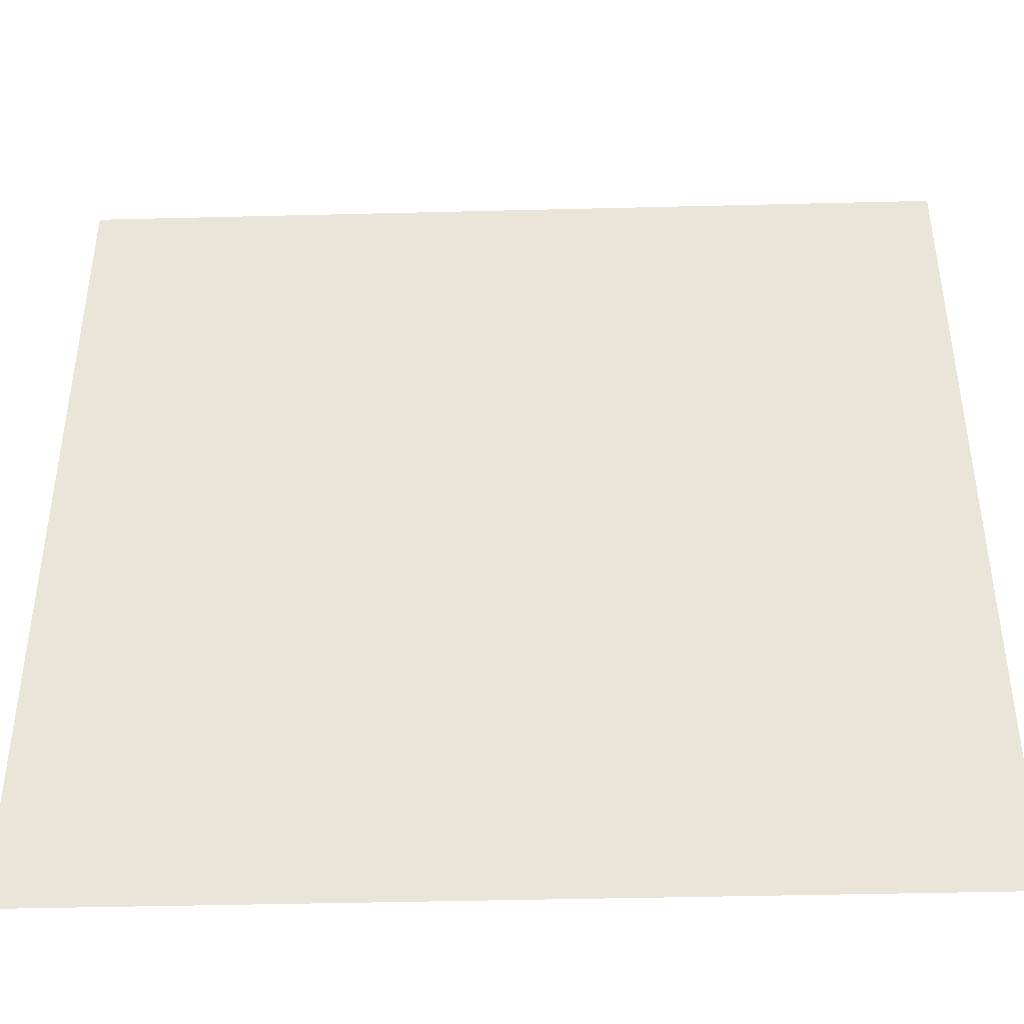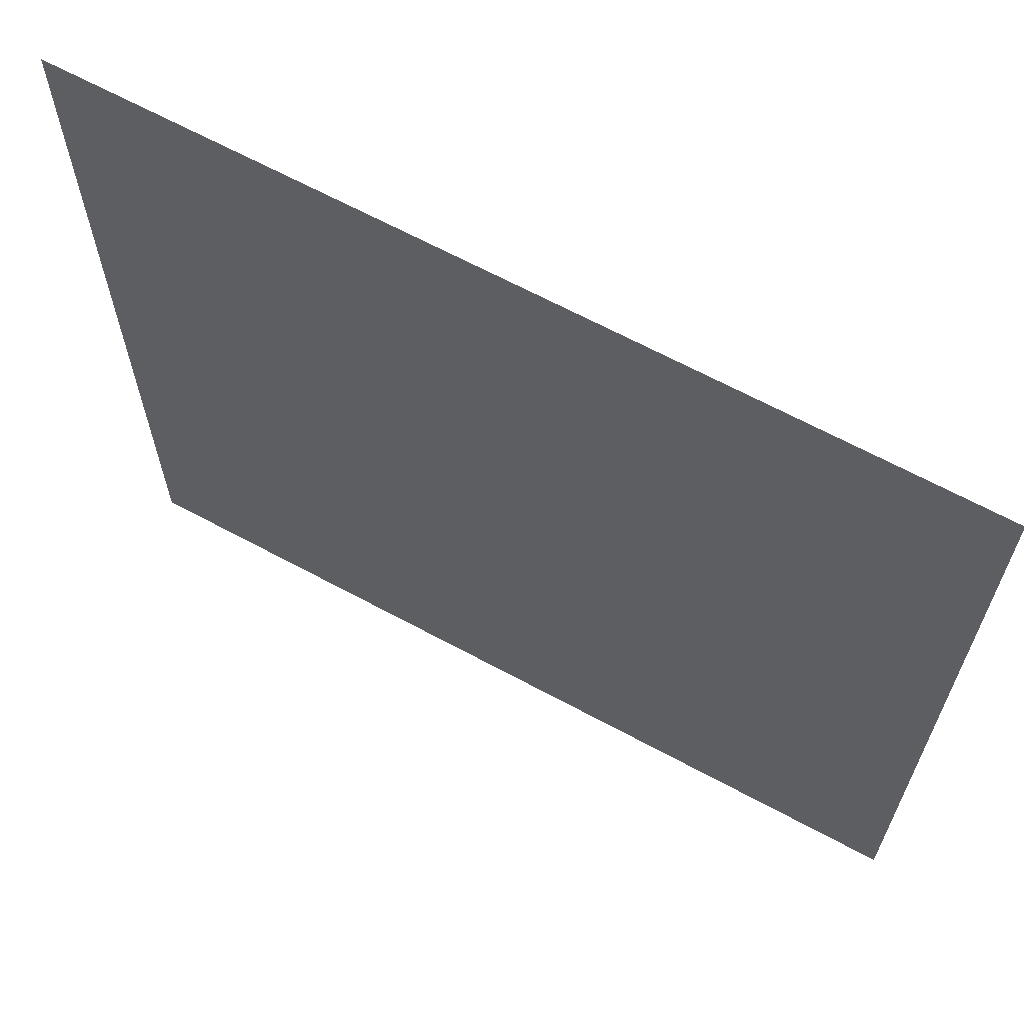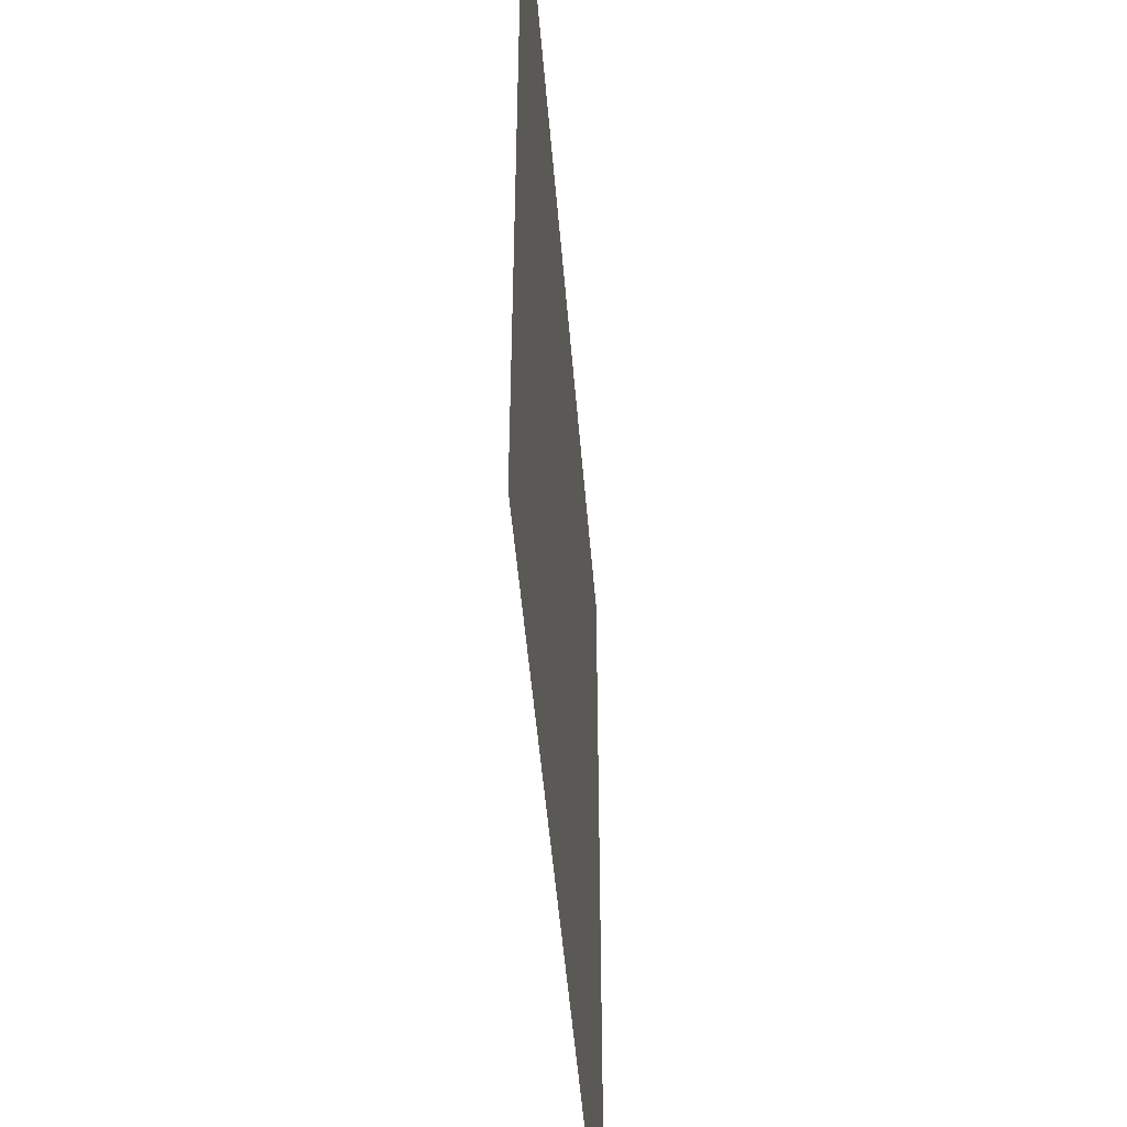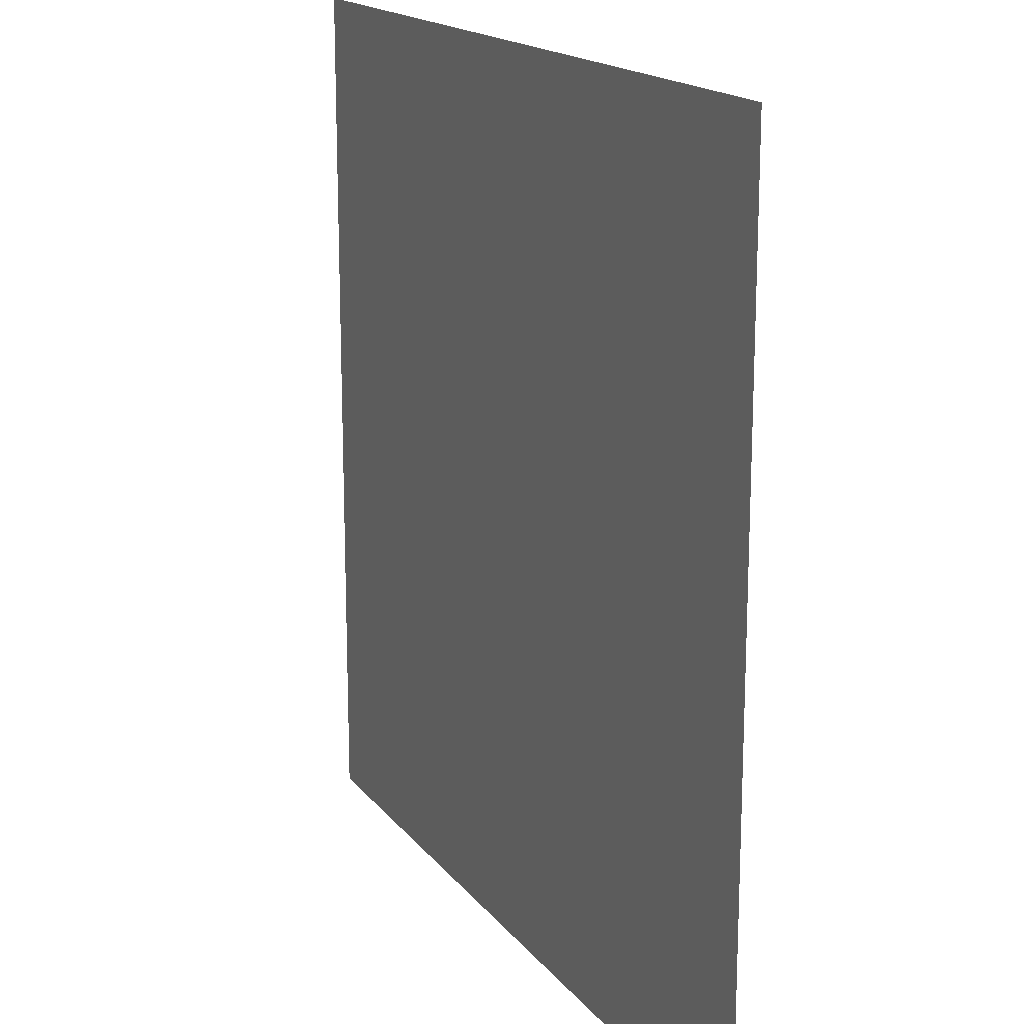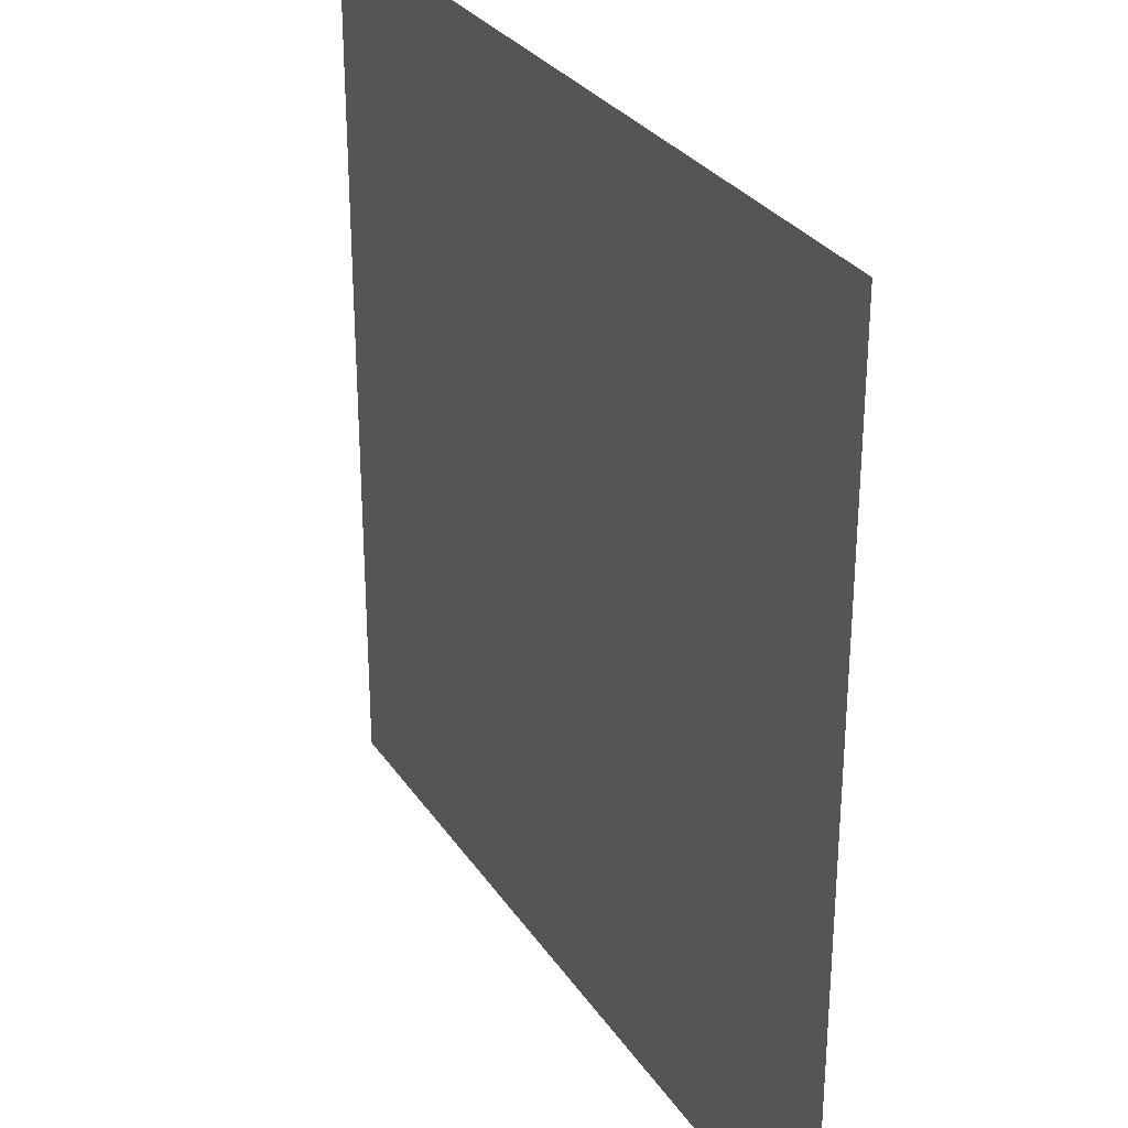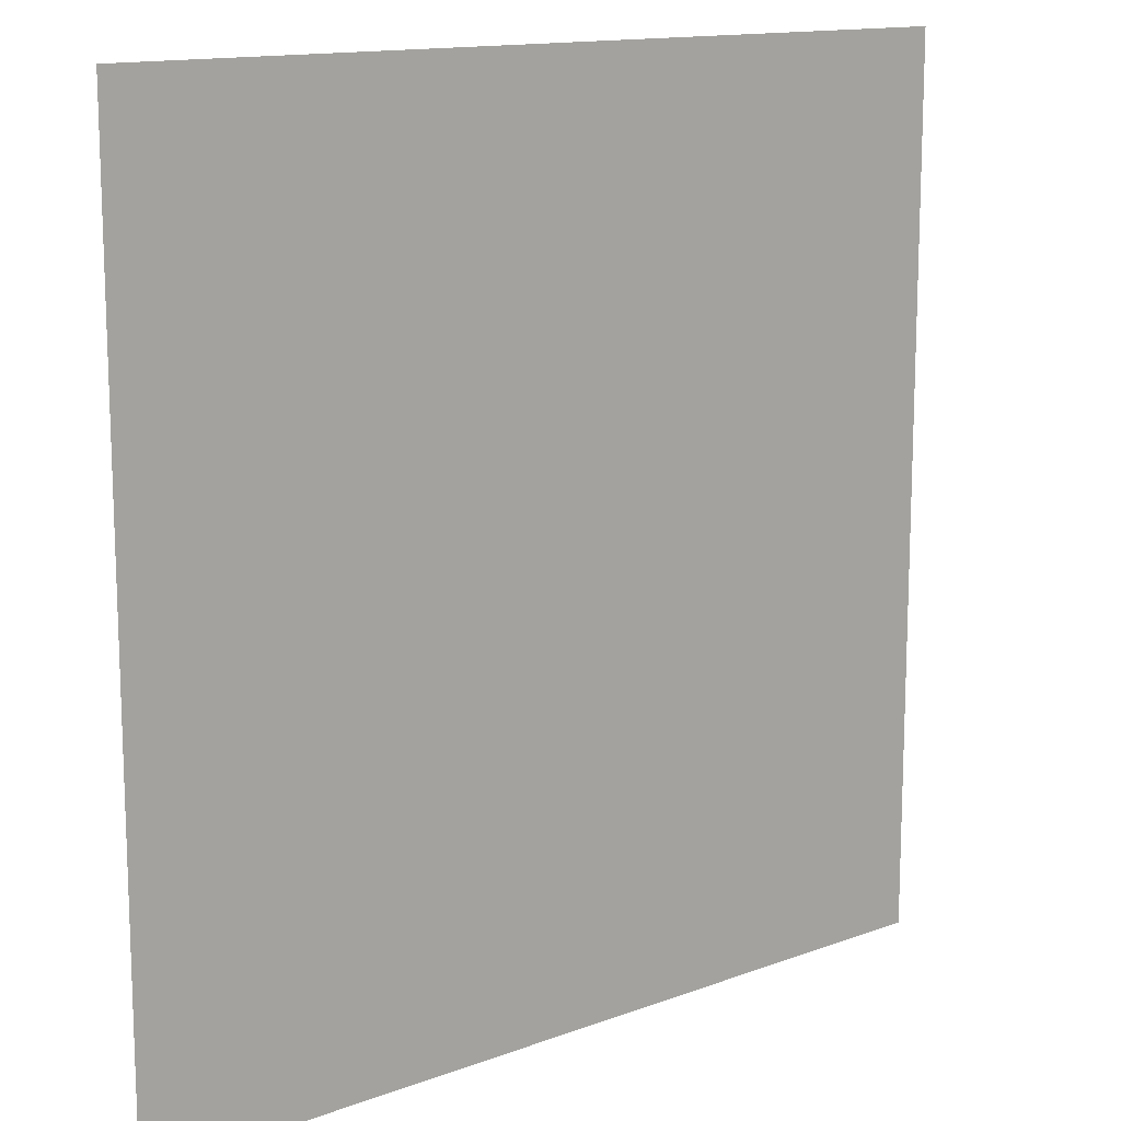
<metadata>
{"format":"obj","ext":"obj","renderer":"f3d","projection":"perspective","resolution":1024,"background":"white","views":[{"elev":-43.2,"azim":-178.3,"up":"+Z"},{"elev":65.8,"azim":-151.5,"up":"+Z"},{"elev":-49.4,"azim":94.6,"up":"+Z"},{"elev":16.9,"azim":-115.0,"up":"+Z"},{"elev":29.7,"azim":-117.5,"up":"+Z"},{"elev":13.6,"azim":140.1,"up":"+Z"}]}
</metadata>
<code>
v 0 0 0
v 0 0 0.25
v 0 0 0.5
v 0 0 0.75
v 0.25 0 0
v 0.5 0 0
v 0.75 0 0
v 0 0 -0.25
v 0 0 -0.5
v 0 0 -0.75
v -0.25 0 0
v -0.5 0 0
v -0.75 0 0
v -0.25 0 0.25
v -0.25 0 0.5
v -0.25 0 0.75
v -0.5 0 0.25
v -0.5 0 0.5
v -0.5 0 0.75
v -0.75 0 0.25
v -0.75 0 0.5
v -0.75 0 0.75
v 0.25 0 0.25
v 0.5 0 0.25
v 0.75 0 0.25
v 0.25 0 0.5
v 0.5 0 0.5
v 0.75 0 0.5
v 0.25 0 0.75
v 0.5 0 0.75
v 0.75 0 0.75
v 0.25 0 -0.25
v 0.25 0 -0.5
v 0.25 0 -0.75
v 0.5 0 -0.25
v 0.5 0 -0.5
v 0.5 0 -0.75
v 0.75 0 -0.25
v 0.75 0 -0.5
v 0.75 0 -0.75
v -0.25 0 -0.25
v -0.5 0 -0.25
v -0.75 0 -0.25
v -0.25 0 -0.5
v -0.5 0 -0.5
v -0.75 0 -0.5
v -0.25 0 -0.75
v -0.5 0 -0.75
v -0.75 0 -0.75
v -1 0 -0.75
v -1 0 -0.5
v -1 0 -0.25
v -1 0 0
v -1 0 0.25
v -1 0 0.5
v -1 0 0.75
v -0.75 0 1
v -0.5 0 1
v -0.25 0 1
v 0 0 1
v 0.25 0 1
v 0.5 0 1
v 0.75 0 1
v 1 0 0.75
v 1 0 0.5
v 1 0 0.25
v 1 0 0
v 1 0 -0.25
v 1 0 -0.5
v 1 0 -0.75
v 0.75 0 -1
v 0.5 0 -1
v 0.25 0 -1
v 0 0 -1
v -0.25 0 -1
v -0.5 0 -1
v -0.75 0 -1
v -1 0 1
v 1 0 1
v -1 0 -1
v 1 0 -1
f 1 14 2
f 2 15 3
f 3 16 4
f 4 59 60
f 11 17 14
f 14 18 15
f 15 19 16
f 16 58 59
f 12 20 17
f 17 21 18
f 18 22 19
f 19 57 58
f 13 54 20
f 20 55 21
f 21 56 22
f 22 78 57
f 1 23 5
f 5 24 6
f 6 25 7
f 7 66 67
f 2 26 23
f 23 27 24
f 24 28 25
f 25 65 66
f 3 29 26
f 26 30 27
f 27 31 28
f 28 64 65
f 4 61 29
f 29 62 30
f 30 63 31
f 31 79 64
f 1 32 8
f 8 33 9
f 9 34 10
f 10 73 74
f 5 35 32
f 32 36 33
f 33 37 34
f 34 72 73
f 6 38 35
f 35 39 36
f 36 40 37
f 37 71 72
f 7 68 38
f 38 69 39
f 39 70 40
f 40 81 71
f 1 41 11
f 11 42 12
f 12 43 13
f 13 52 53
f 8 44 41
f 41 45 42
f 42 46 43
f 43 51 52
f 9 47 44
f 44 48 45
f 45 49 46
f 46 50 51
f 10 75 47
f 47 76 48
f 48 77 49
f 49 80 50
f 1 11 14
f 2 14 15
f 3 15 16
f 4 16 59
f 11 12 17
f 14 17 18
f 15 18 19
f 16 19 58
f 12 13 20
f 17 20 21
f 18 21 22
f 19 22 57
f 13 53 54
f 20 54 55
f 21 55 56
f 22 56 78
f 1 2 23
f 5 23 24
f 6 24 25
f 7 25 66
f 2 3 26
f 23 26 27
f 24 27 28
f 25 28 65
f 3 4 29
f 26 29 30
f 27 30 31
f 28 31 64
f 4 60 61
f 29 61 62
f 30 62 63
f 31 63 79
f 1 5 32
f 8 32 33
f 9 33 34
f 10 34 73
f 5 6 35
f 32 35 36
f 33 36 37
f 34 37 72
f 6 7 38
f 35 38 39
f 36 39 40
f 37 40 71
f 7 67 68
f 38 68 69
f 39 69 70
f 40 70 81
f 1 8 41
f 11 41 42
f 12 42 43
f 13 43 52
f 8 9 44
f 41 44 45
f 42 45 46
f 43 46 51
f 9 10 47
f 44 47 48
f 45 48 49
f 46 49 50
f 10 74 75
f 47 75 76
f 48 76 77
f 49 77 80

</code>
